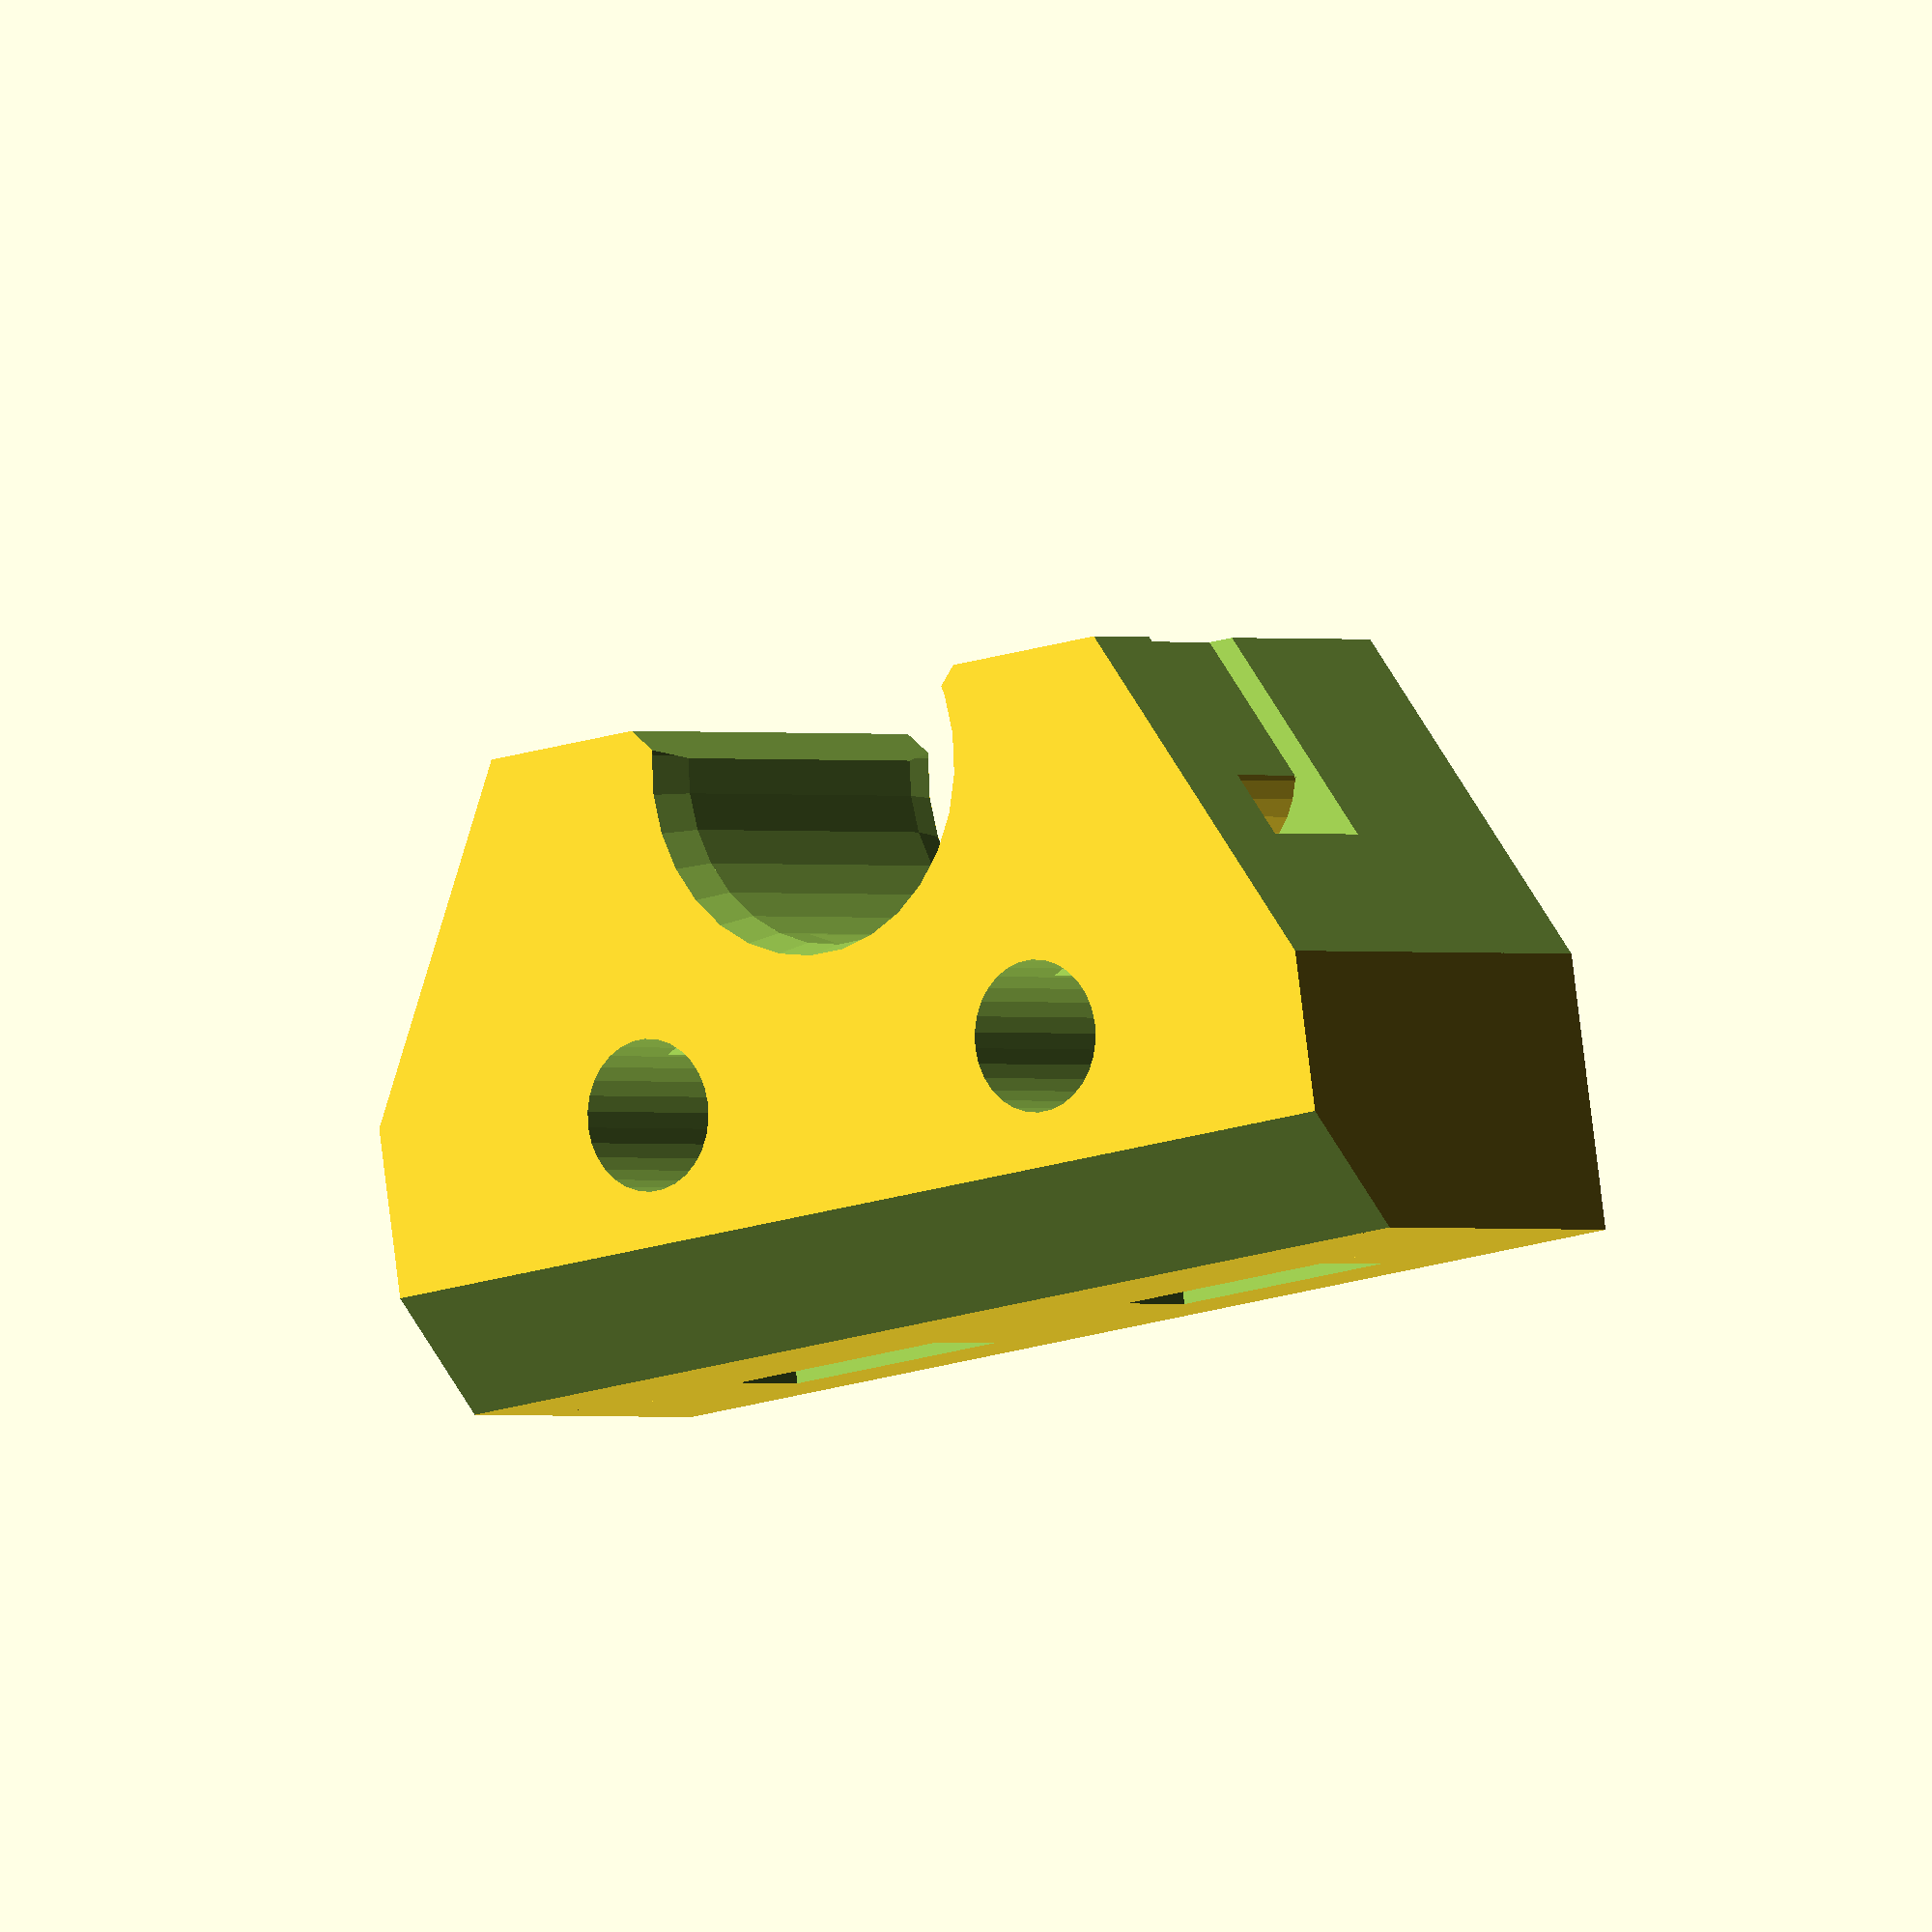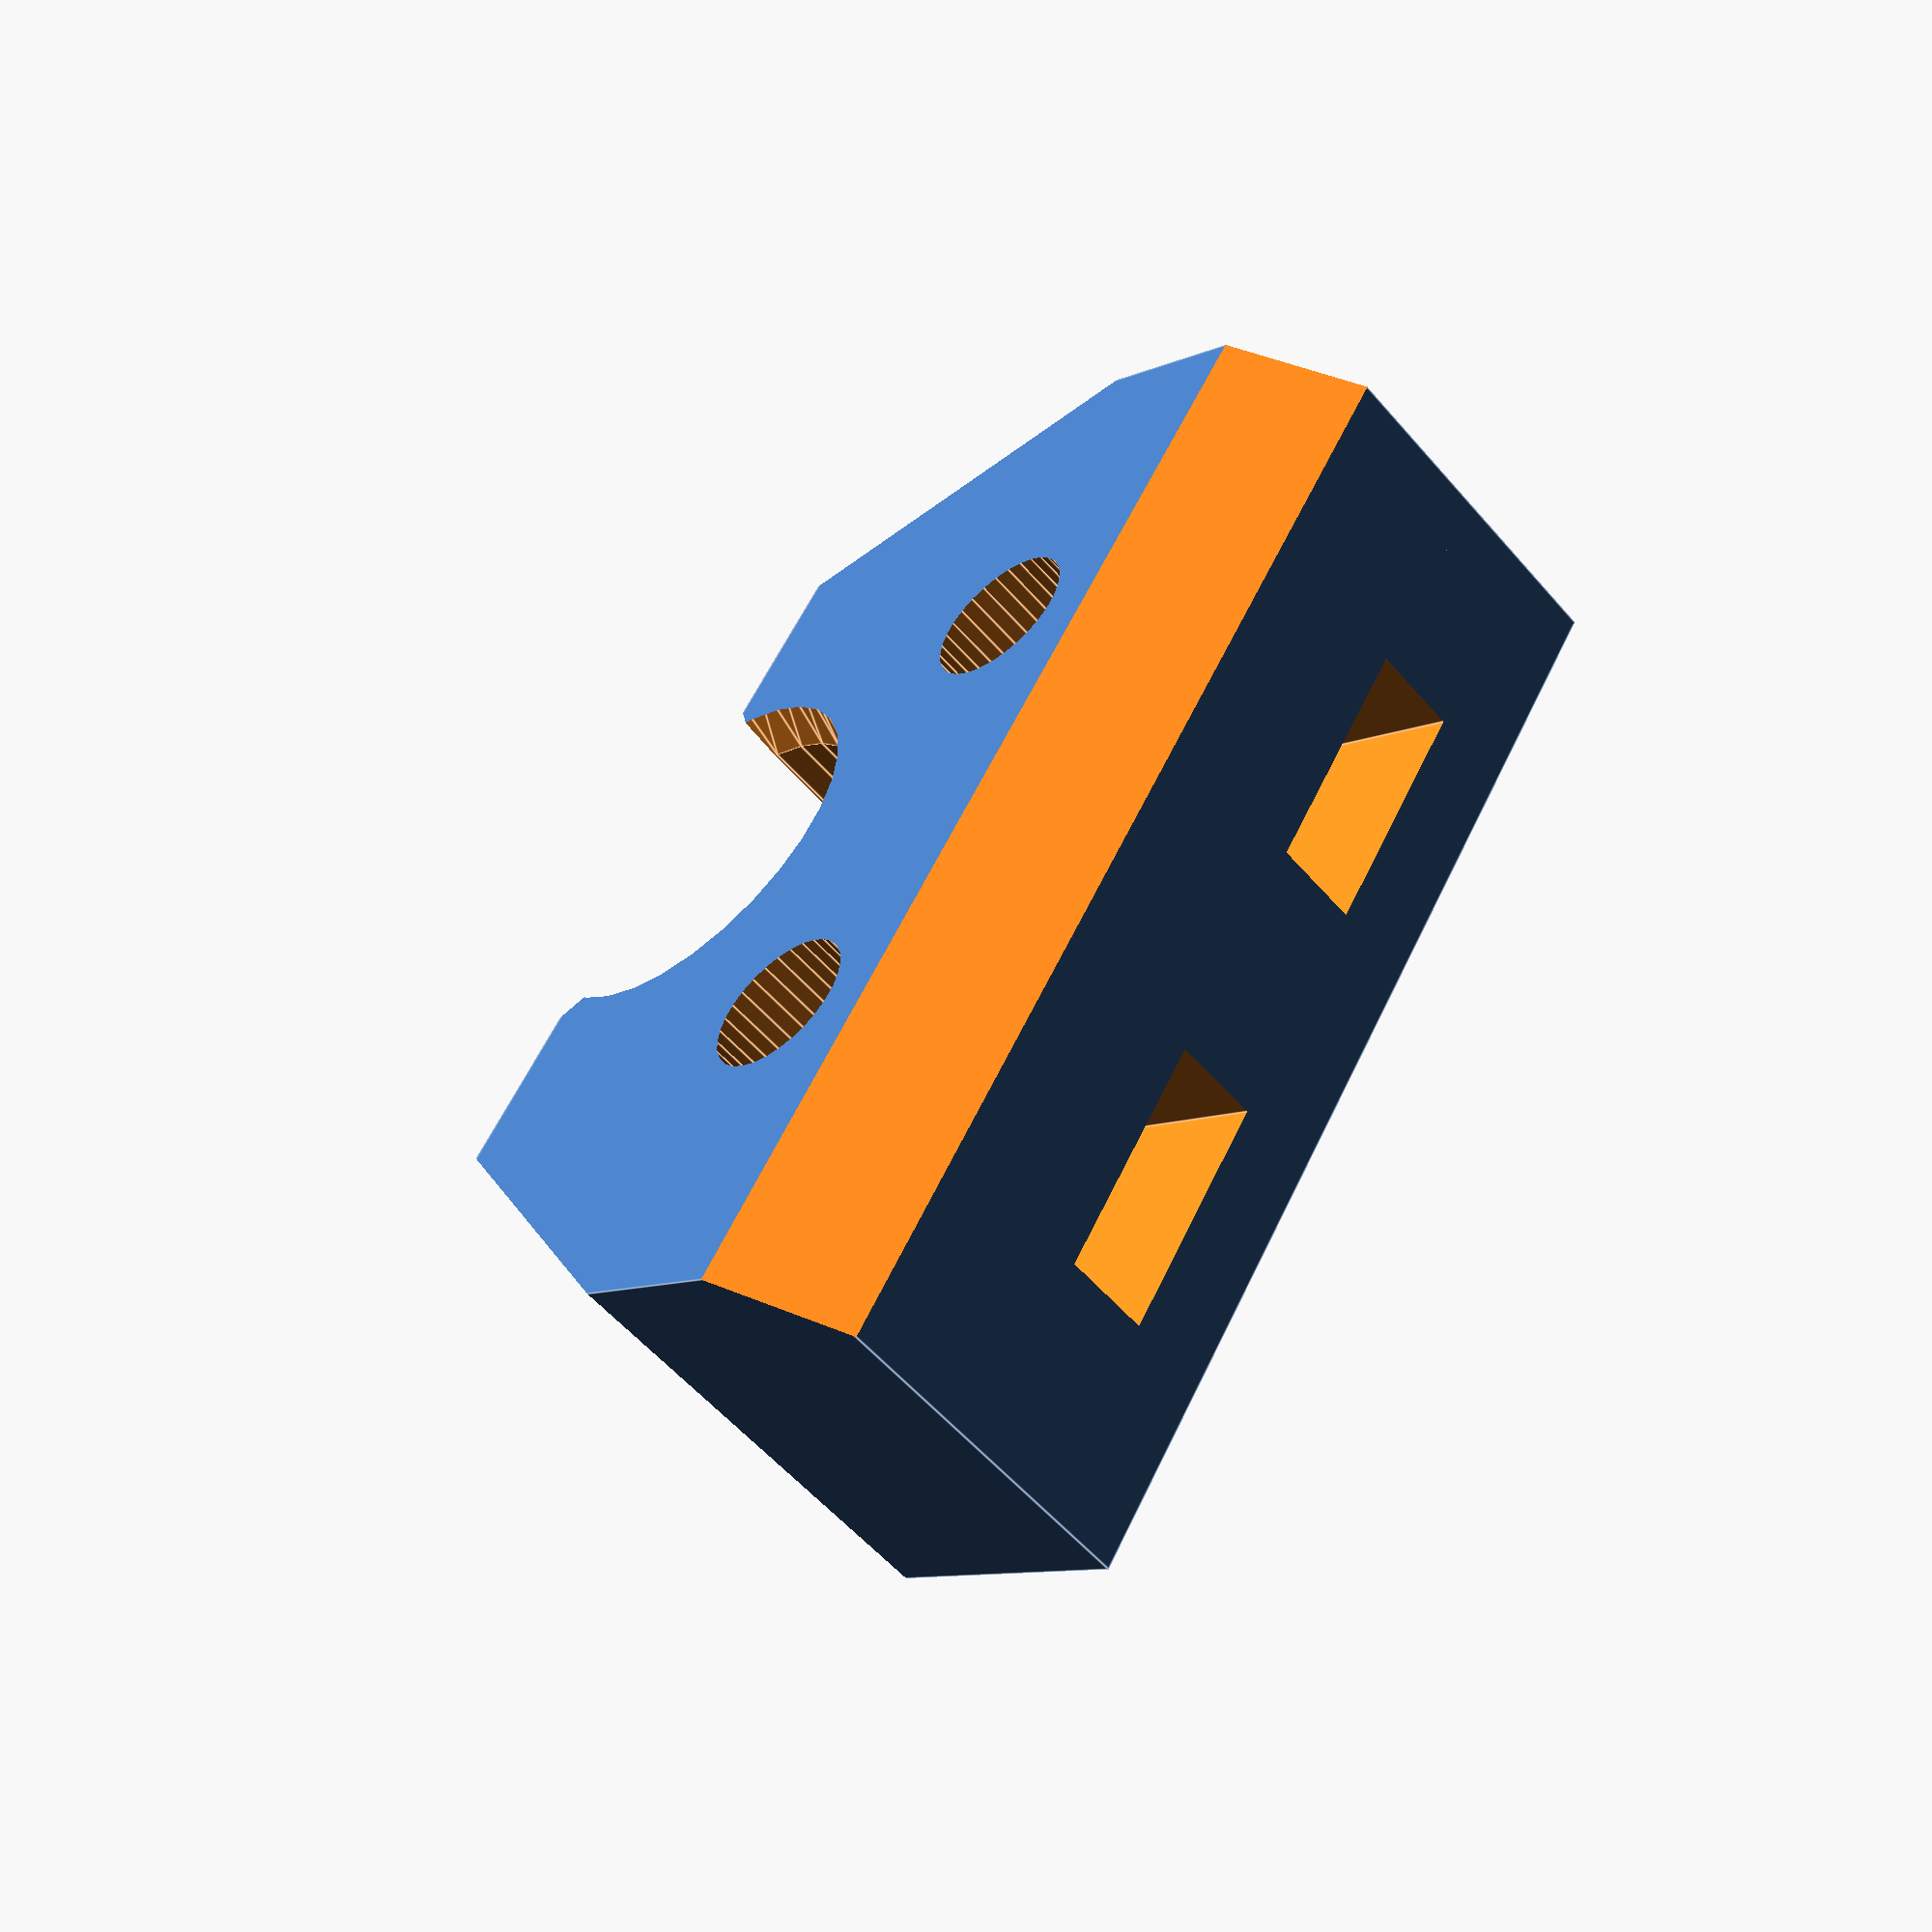
<openscad>
// PRUSA iteration4
// Y holder rear
// GNU GPL v3
// Josef Průša <iam@josefprusa.cz> and contributors
// http://www.reprap.org/wiki/Prusa_Mendel
// http://prusamendel.org

module ziptie_round_edge()
{
    difference()
    {
        translate([0,0,0]) rotate([90,0,0]) cylinder( h=3, r=4, $fn=30 );  
        translate([0,1,0]) rotate([90,0,0]) cylinder( h=5, r=2, $fn=30 );  
        translate([-10,-4,0]) cube([20,5,5]);
        translate([-20,-4,-13]) cube([20,5,20]);
    }
}


    
module part()
{
    difference()
    {

    // body block
    translate([-13,0,-2]) cube([26,10,14]);

    // y-axis cut
    translate([0,11,10.5]) rotate([90,0,0]) cylinder( h=14, r=4, $fn=30 );
    translate([0,11,10.5]) rotate([90,0,0]) cylinder( h=2, r1=4.5, r2=4, $fn=30 );
    translate([0,1,10.5]) rotate([90,0,0]) cylinder( h=2, r1=4, r2=4.5, $fn=30 );
    translate([-7,-1,14.5]) rotate([0,45,0]) cube([10,20,10]);

    // screw holes
    translate([-5.5,11,3.5]) rotate([90,0,0]) cylinder( h=20, r=1.7, $fn=30 );
    translate([5.5,11,3.5]) rotate([90,0,0]) cylinder( h=20, r=1.7, $fn=30 );
    translate([-5.5,1,3.5]) rotate([90,0,0]) cylinder( h=2, r=1.7, r2=3,$fn=30 );
    translate([5.5,1,3.5]) rotate([90,0,0]) cylinder( h=2, r=1.7, r2=3, $fn=30 );

    // ziptie
    translate([7.8,8,9]) ziptie_round_edge();
    translate([-7.8,5,9]) rotate([0,0,180]) ziptie_round_edge();
    translate([-8.1,5,5]) cube([16.2,3,2]);
    translate([0.8,5,24.5]) rotate([0,60,0]) cube([20,3,2]);
    translate([-1.8,5,26.5]) rotate([0,120,0]) cube([20,3,2]);

    // nuts
    translate([-8.2,2,-3.4]) cube([5.6,2.1,10]);
    translate([2.8,2,-3.4]) cube([5.6,2.1,10]);

    // upper corners
    translate([4,-1,20]) rotate([0,60,0]) cube([20,30,20]);
    translate([-21.2,-1,30]) rotate([0,120,0]) cube([20,30,20]);
    translate([-20,15,-9]) rotate([50,0,0]) cube([40,10,10]);
    
    }
}

rotate([90,0,0]) part();
</openscad>
<views>
elev=0.5 azim=171.1 roll=37.8 proj=o view=wireframe
elev=55.0 azim=123.2 roll=39.7 proj=p view=edges
</views>
